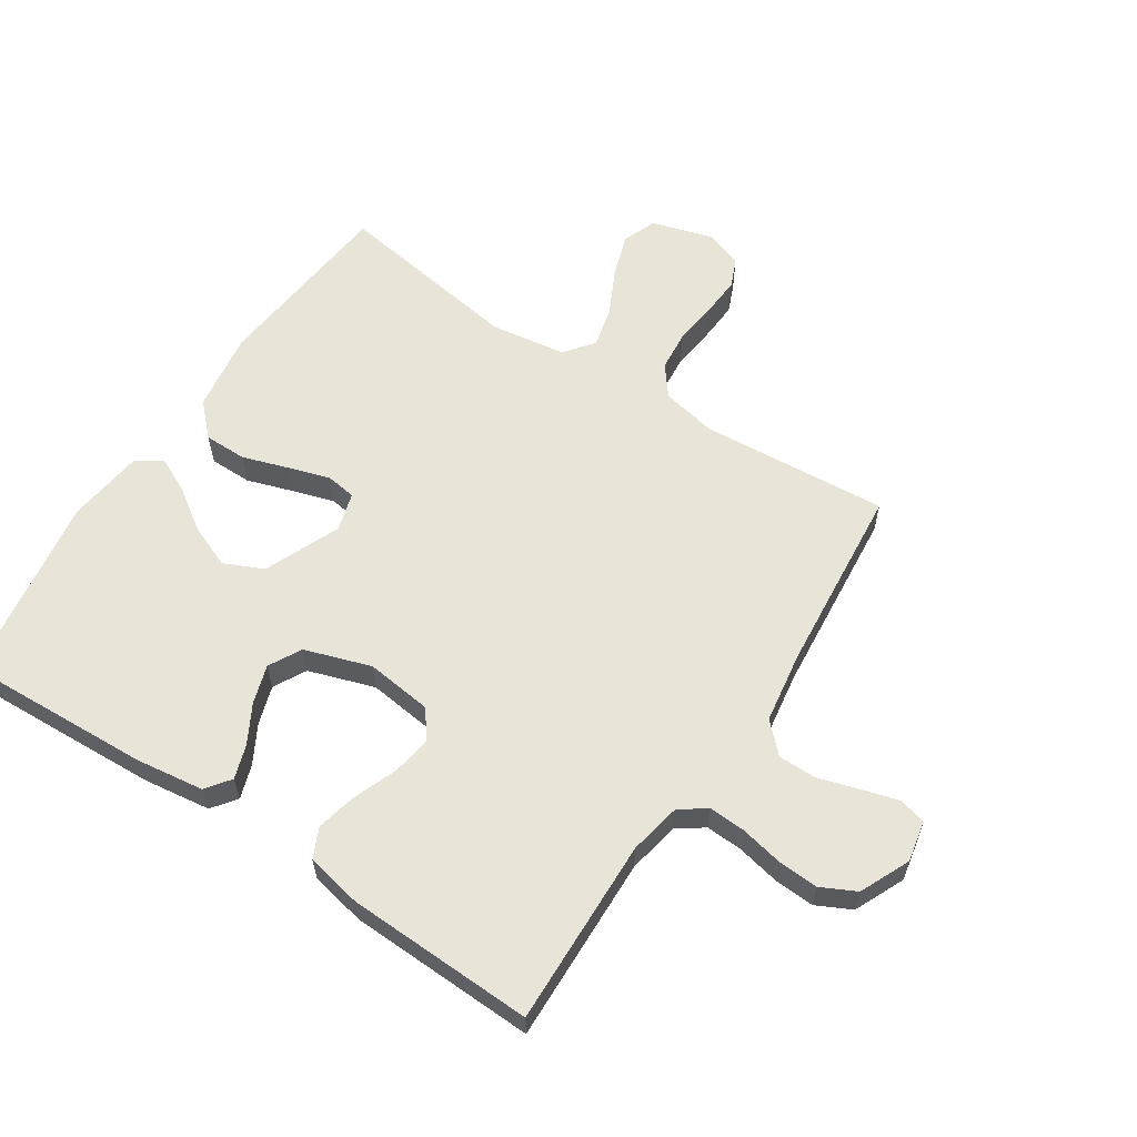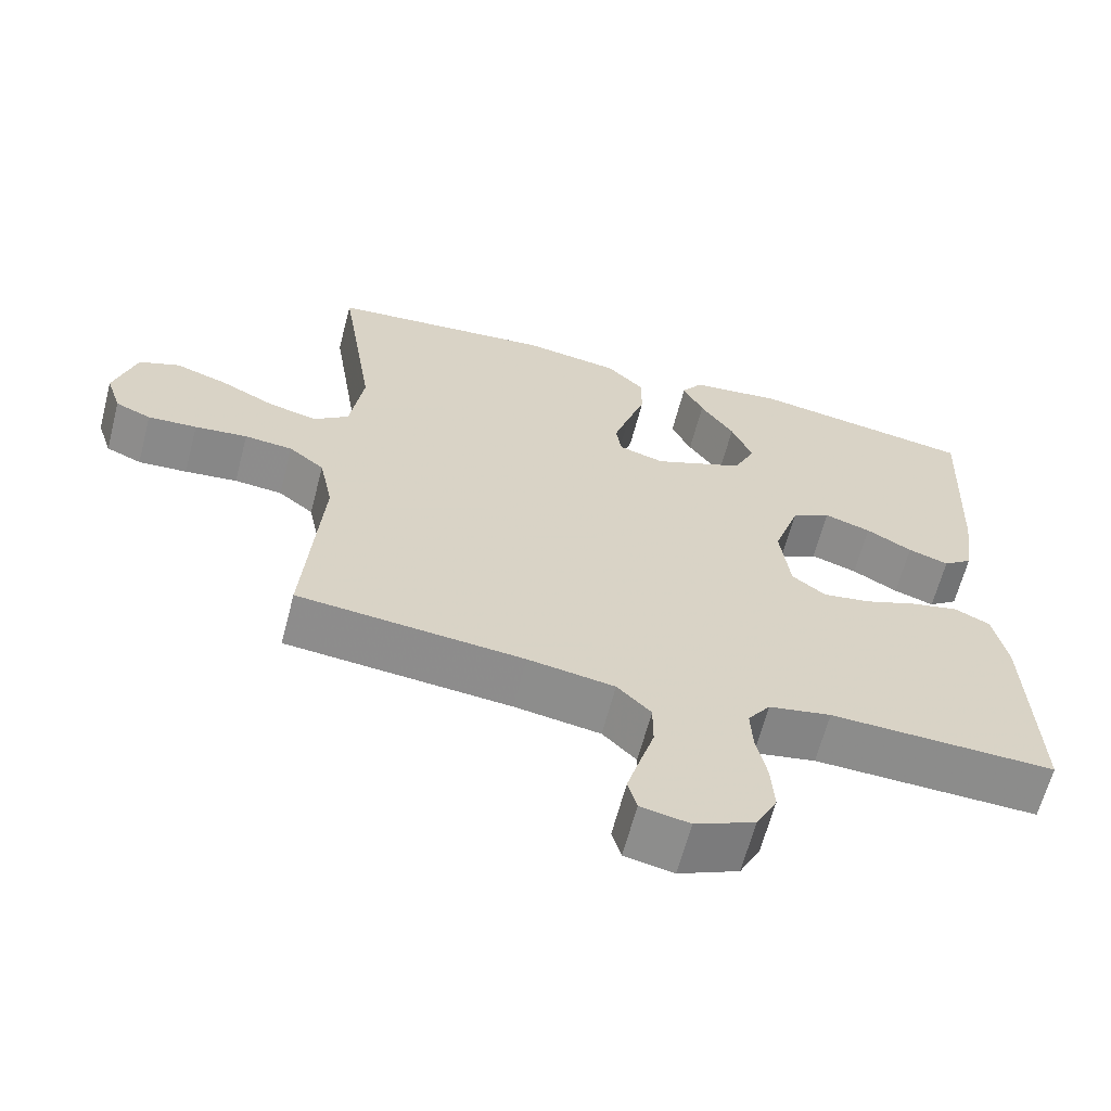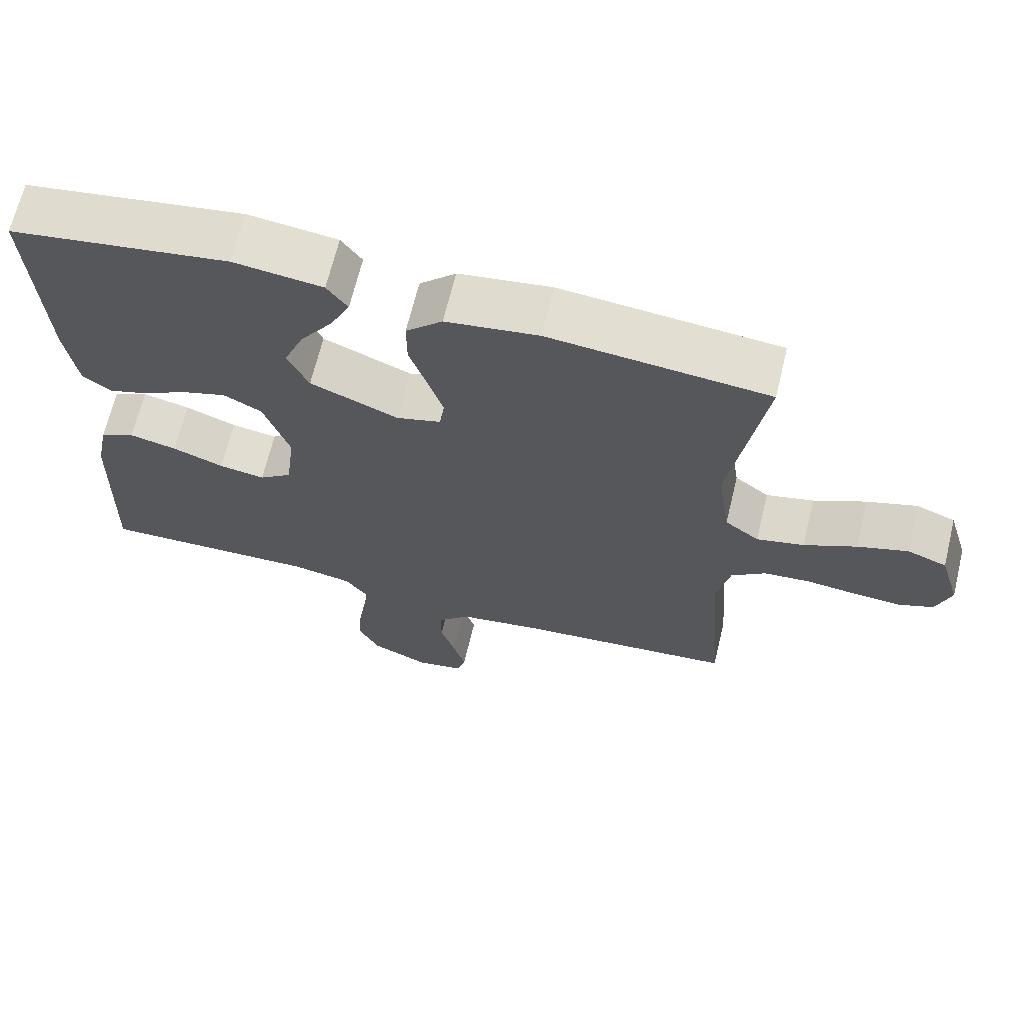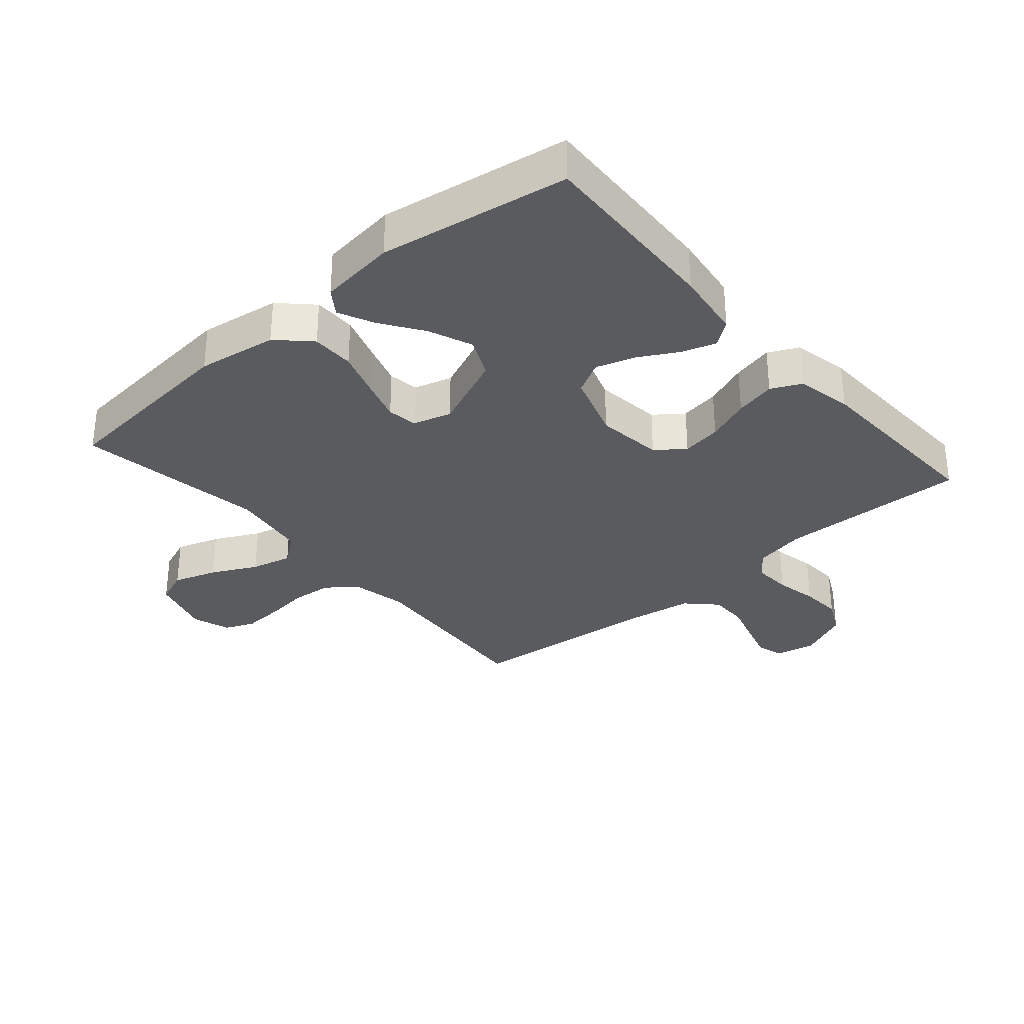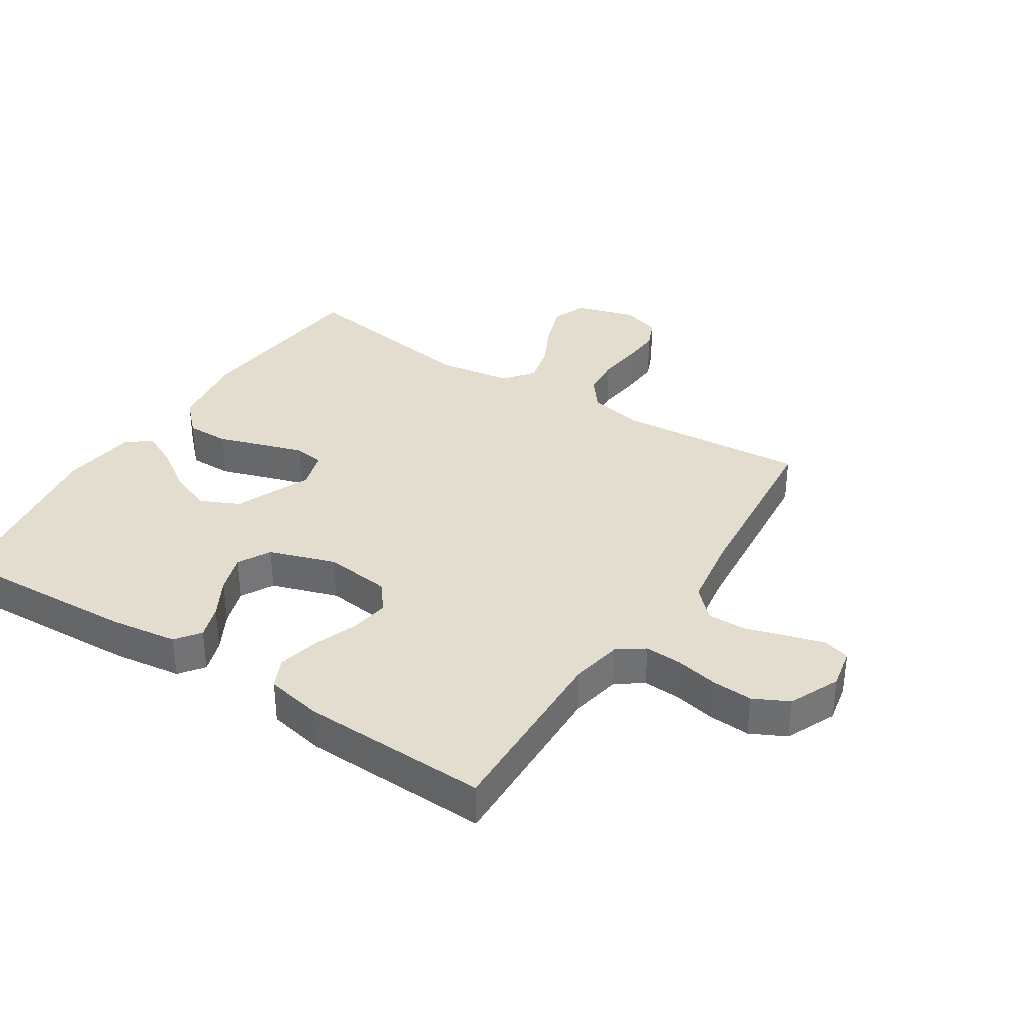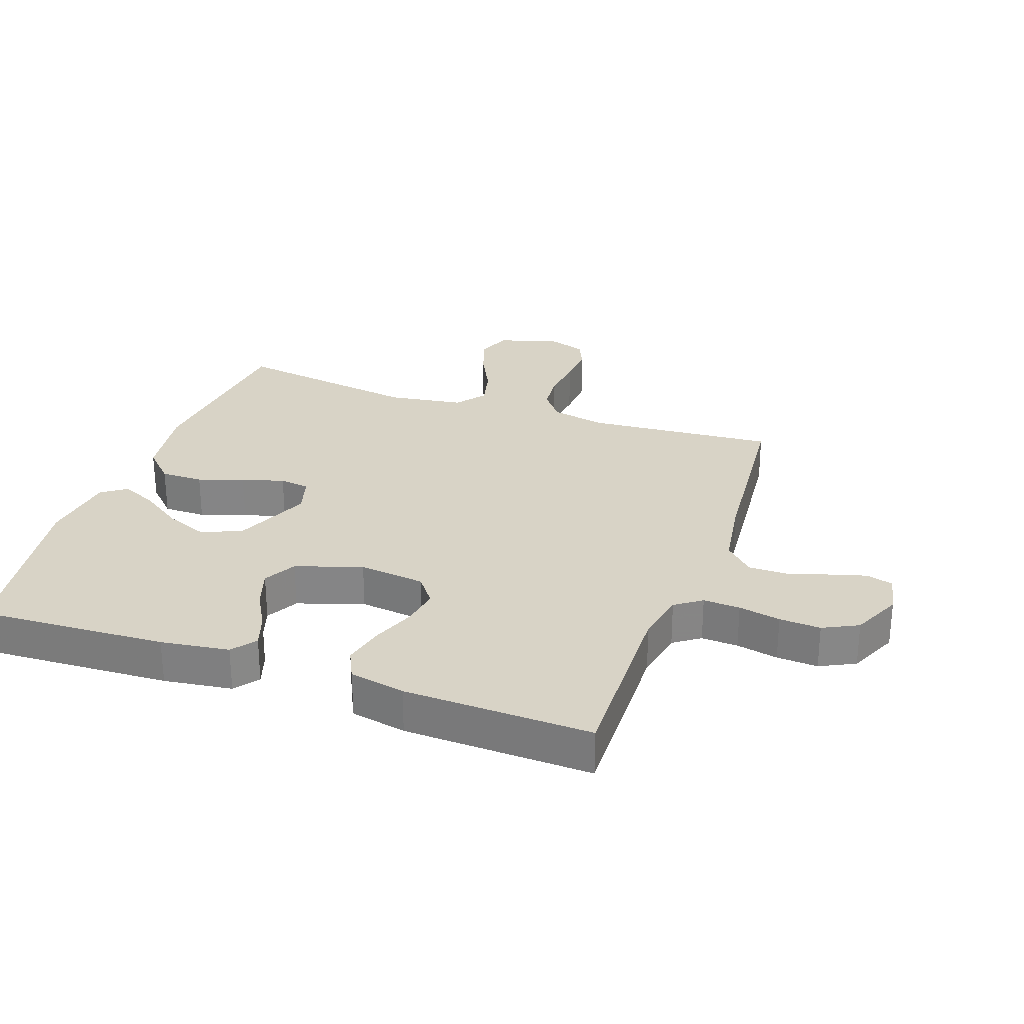
<metadata>
{"format":"obj","ext":"obj","renderer":"f3d","projection":"perspective","resolution":1024,"background":"white","views":[{"elev":60.1,"azim":123.3,"up":"+Y"},{"elev":-63.8,"azim":-14.6,"up":"+Z"},{"elev":67.2,"azim":-166.4,"up":"+Z"},{"elev":-32.0,"azim":40.8,"up":"+Y"},{"elev":35.0,"azim":122.7,"up":"+Y"},{"elev":28.0,"azim":109.5,"up":"+Y"}]}
</metadata>
<code>
v 0.5 0.07 0.5
v 0.486 0.07 0.2
v 0.471 0.07 0.091
v 0.432 0.07 0.062
v 0.378 0.07 0.08
v 0.317 0.07 0.114
v 0.255 0.07 0.134
v 0.203 0.07 0.106
v 0.168 0.07 0
v 0.181 0.07 -0.106
v 0.226 0.07 -0.14
v 0.289 0.07 -0.13
v 0.359 0.07 -0.103
v 0.424 0.07 -0.088
v 0.472 0.07 -0.111
v 0.49 0.07 -0.2
v 0.5 0.07 -0.5
v 0.2 0.07 -0.491
v 0.117 0.07 -0.507
v 0.087 0.07 -0.549
v 0.09 0.07 -0.608
v 0.104 0.07 -0.675
v 0.108 0.07 -0.741
v 0.08 0.07 -0.797
v 0 0.07 -0.833
v -0.065 0.07 -0.82
v -0.077 0.07 -0.777
v -0.06 0.07 -0.718
v -0.04 0.07 -0.652
v -0.04 0.07 -0.591
v -0.085 0.07 -0.546
v -0.2 0.07 -0.528
v -0.5 0.07 -0.5
v -0.477 0.07 -0.2
v -0.495 0.07 -0.112
v -0.542 0.07 -0.075
v -0.606 0.07 -0.069
v -0.676 0.07 -0.077
v -0.741 0.07 -0.081
v -0.788 0.07 -0.061
v -0.808 0.07 0
v -0.779 0.07 0.097
v -0.725 0.07 0.118
v -0.656 0.07 0.095
v -0.584 0.07 0.059
v -0.519 0.07 0.043
v -0.472 0.07 0.079
v -0.454 0.07 0.2
v -0.5 0.07 0.5
v -0.2 0.07 0.529
v -0.073 0.07 0.51
v -0.023 0.07 0.461
v -0.023 0.07 0.393
v -0.047 0.07 0.32
v -0.068 0.07 0.253
v -0.061 0.07 0.205
v 0 0.07 0.187
v 0.121 0.07 0.238
v 0.15 0.07 0.301
v 0.122 0.07 0.37
v 0.077 0.07 0.436
v 0.05 0.07 0.493
v 0.078 0.07 0.533
v 0.2 0.07 0.548
v 0.5 0 0.5
v 0.486 0 0.2
v 0.471 0 0.091
v 0.432 0 0.062
v 0.378 0 0.08
v 0.317 0 0.114
v 0.255 0 0.134
v 0.203 0 0.106
v 0.168 0 0
v 0.181 0 -0.106
v 0.226 0 -0.14
v 0.289 0 -0.13
v 0.359 0 -0.103
v 0.424 0 -0.088
v 0.472 0 -0.111
v 0.49 0 -0.2
v 0.5 0 -0.5
v 0.2 0 -0.491
v 0.117 0 -0.507
v 0.087 0 -0.549
v 0.09 0 -0.608
v 0.104 0 -0.675
v 0.108 0 -0.741
v 0.08 0 -0.797
v 0 0 -0.833
v -0.065 0 -0.82
v -0.077 0 -0.777
v -0.06 0 -0.718
v -0.04 0 -0.652
v -0.04 0 -0.591
v -0.085 0 -0.546
v -0.2 0 -0.528
v -0.5 0 -0.5
v -0.477 0 -0.2
v -0.495 0 -0.112
v -0.542 0 -0.075
v -0.606 0 -0.069
v -0.676 0 -0.077
v -0.741 0 -0.081
v -0.788 0 -0.061
v -0.808 0 0
v -0.779 0 0.097
v -0.725 0 0.118
v -0.656 0 0.095
v -0.584 0 0.059
v -0.519 0 0.043
v -0.472 0 0.079
v -0.454 0 0.2
v -0.5 0 0.5
v -0.2 0 0.529
v -0.073 0 0.51
v -0.023 0 0.461
v -0.023 0 0.393
v -0.047 0 0.32
v -0.068 0 0.253
v -0.061 0 0.205
v 0 0 0.187
v 0.121 0 0.238
v 0.15 0 0.301
v 0.122 0 0.37
v 0.077 0 0.436
v 0.05 0 0.493
v 0.078 0 0.533
v 0.2 0 0.548
f 4 5 6
f 3 4 6
f 2 3 6
f 1 2 6
f 64 1 6
f 63 64 6
f 62 63 6
f 61 62 6
f 60 61 6
f 59 60 6 7
f 58 59 7 8
f 57 58 8 9
f 56 57 9 10
f 52 53 54
f 51 52 54
f 50 51 54
f 49 50 54
f 48 49 54
f 47 48 54 55
f 46 47 55 56
f 43 44 45
f 42 43 45
f 41 42 45
f 40 41 45
f 39 40 45
f 38 39 45
f 37 38 45
f 36 37 45 46
f 46 56 10
f 36 46 10
f 35 36 10
f 32 33 34
f 35 10 11
f 34 35 11
f 32 34 11
f 31 32 11
f 27 28 29
f 26 27 29
f 25 26 29
f 24 25 29
f 23 24 29
f 22 23 29
f 21 22 29
f 20 21 29 30
f 31 11 12
f 30 31 12
f 20 30 12
f 19 20 12
f 16 17 18
f 16 18 19
f 15 16 19
f 14 15 19
f 13 14 19
f 12 13 19
f 70 69 68
f 70 68 67
f 70 67 66
f 70 66 65
f 70 65 128
f 70 128 127
f 70 127 126
f 70 126 125
f 70 125 124
f 71 70 124 123
f 72 71 123 122
f 73 72 122 121
f 74 73 121 120
f 118 117 116
f 118 116 115
f 118 115 114
f 118 114 113
f 118 113 112
f 119 118 112 111
f 120 119 111 110
f 109 108 107
f 109 107 106
f 109 106 105
f 109 105 104
f 109 104 103
f 109 103 102
f 109 102 101
f 110 109 101 100
f 74 120 110
f 74 110 100
f 74 100 99
f 98 97 96
f 75 74 99
f 75 99 98
f 75 98 96
f 75 96 95
f 93 92 91
f 93 91 90
f 93 90 89
f 93 89 88
f 93 88 87
f 93 87 86
f 93 86 85
f 94 93 85 84
f 76 75 95
f 76 95 94
f 76 94 84
f 76 84 83
f 82 81 80
f 83 82 80
f 83 80 79
f 83 79 78
f 83 78 77
f 83 77 76
f 1 65 66 2
f 2 66 67 3
f 3 67 68 4
f 4 68 69 5
f 5 69 70 6
f 6 70 71 7
f 7 71 72 8
f 8 72 73 9
f 9 73 74 10
f 10 74 75 11
f 11 75 76 12
f 12 76 77 13
f 13 77 78 14
f 14 78 79 15
f 15 79 80 16
f 16 80 81 17
f 17 81 82 18
f 18 82 83 19
f 19 83 84 20
f 20 84 85 21
f 21 85 86 22
f 22 86 87 23
f 23 87 88 24
f 24 88 89 25
f 25 89 90 26
f 26 90 91 27
f 27 91 92 28
f 28 92 93 29
f 29 93 94 30
f 30 94 95 31
f 31 95 96 32
f 32 96 97 33
f 33 97 98 34
f 34 98 99 35
f 35 99 100 36
f 36 100 101 37
f 37 101 102 38
f 38 102 103 39
f 39 103 104 40
f 40 104 105 41
f 41 105 106 42
f 42 106 107 43
f 43 107 108 44
f 44 108 109 45
f 45 109 110 46
f 46 110 111 47
f 47 111 112 48
f 48 112 113 49
f 49 113 114 50
f 50 114 115 51
f 51 115 116 52
f 52 116 117 53
f 53 117 118 54
f 54 118 119 55
f 55 119 120 56
f 56 120 121 57
f 57 121 122 58
f 58 122 123 59
f 59 123 124 60
f 60 124 125 61
f 61 125 126 62
f 62 126 127 63
f 63 127 128 64
f 64 128 65 1

</code>
